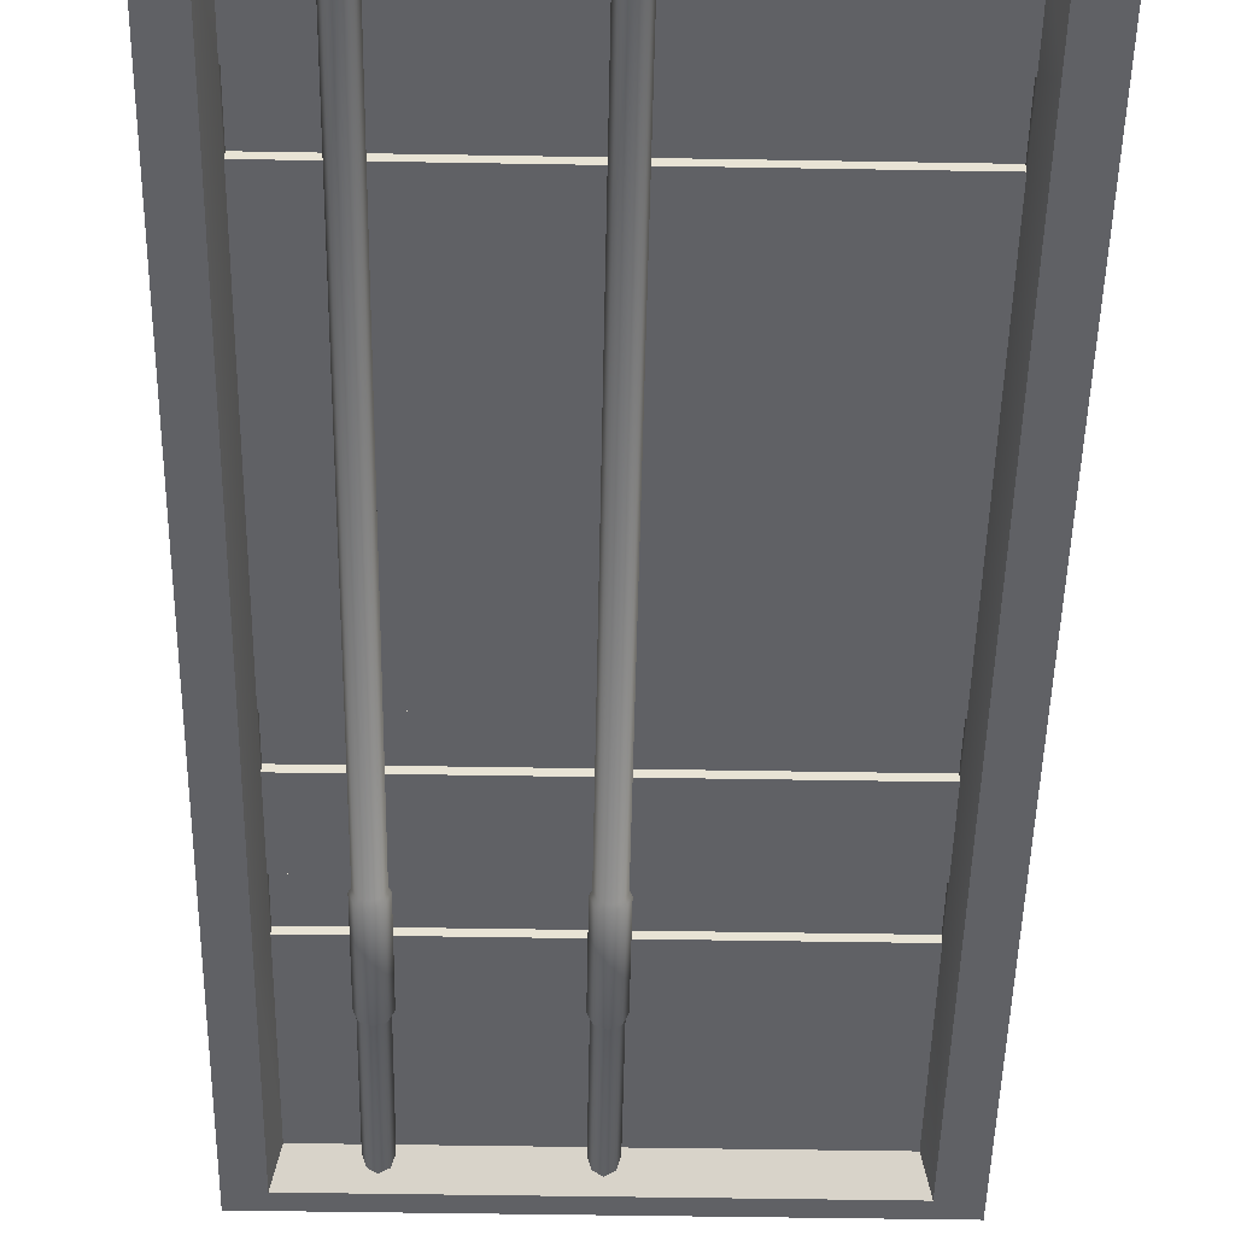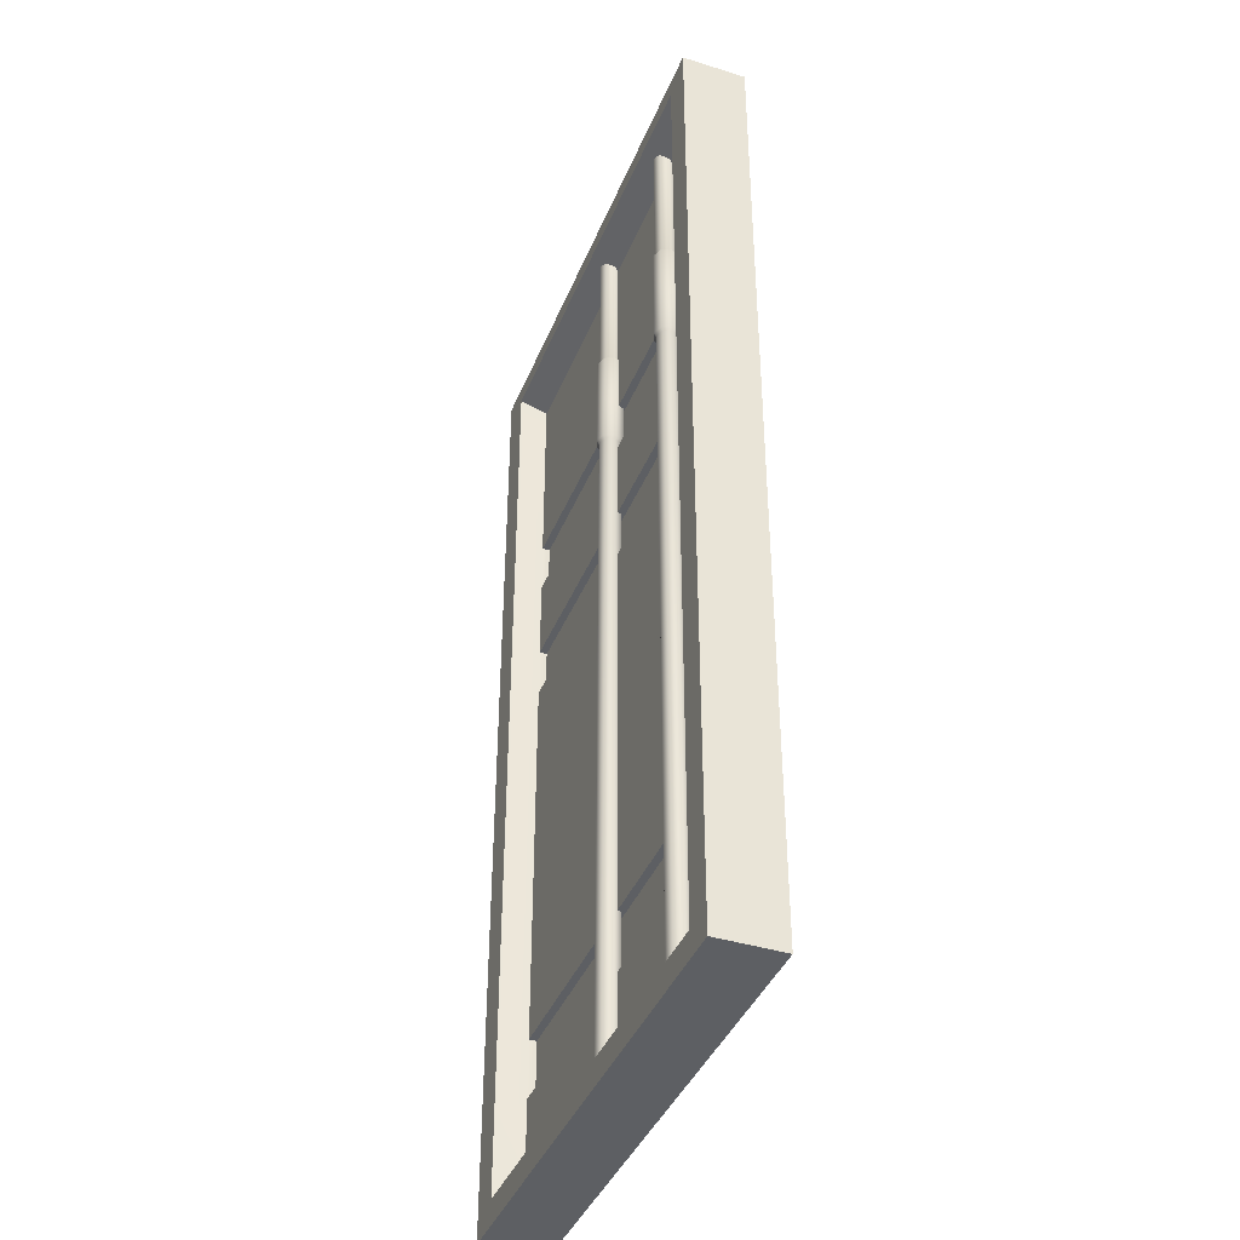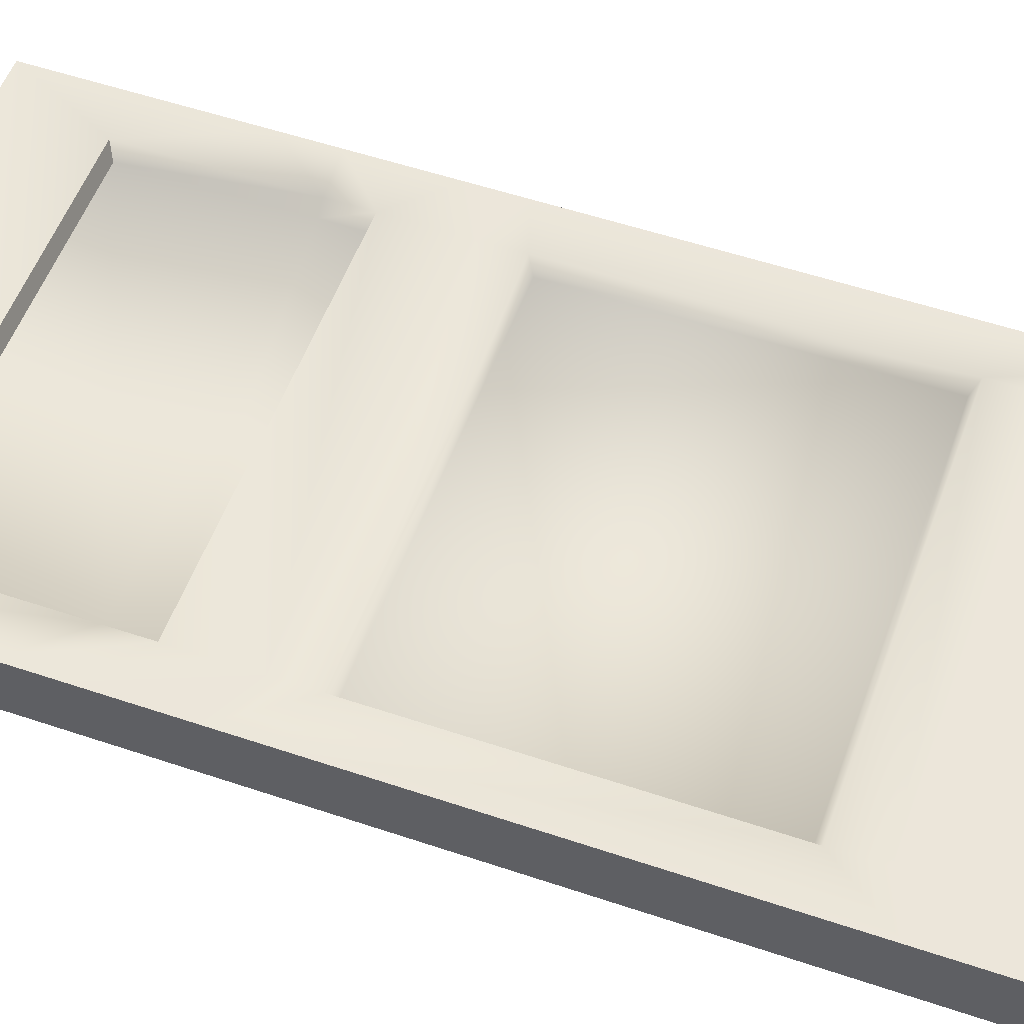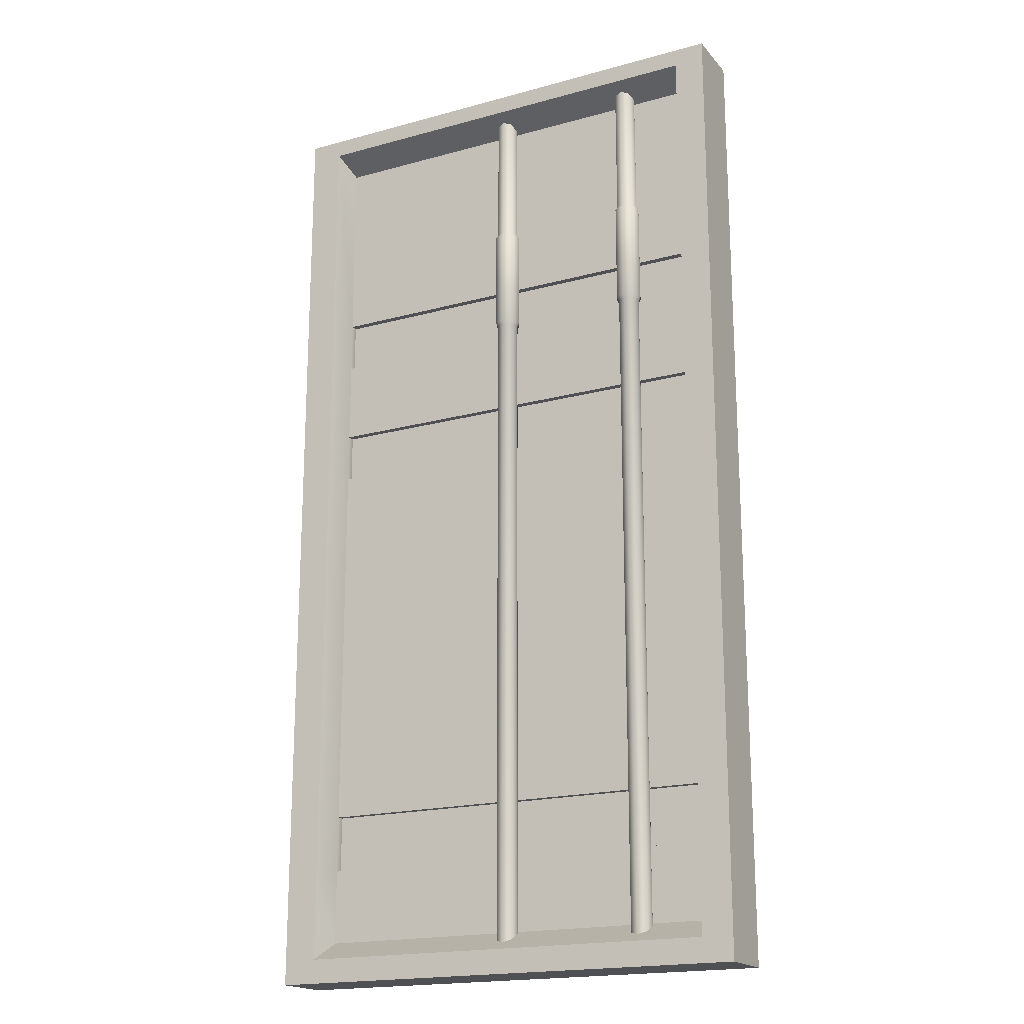
<metadata>
{"format":"obj","ext":"obj","renderer":"f3d","projection":"perspective","resolution":1024,"background":"white","views":[{"elev":-49.2,"azim":178.9,"up":"+Y"},{"elev":-40.4,"azim":69.1,"up":"+Z"},{"elev":54.3,"azim":109.7,"up":"+Y"},{"elev":-18.8,"azim":27.6,"up":"+Z"}]}
</metadata>
<code>
g HumanShippingContainerDoorMesh
v 7.093 -0.4798 4.055
v 6.963 -0.08499 6.864
v 7.093 -0.4798 7.145
v 6.963 -0.08499 3.912
v 6.963 -0.08499 3.112
v 7.093 -0.4798 3.256
v 6.963 0.0262 3.912
v 6.963 0.0262 3.112
v 7.093 -0.4798 1.888
v 6.963 -0.08499 1.831
v 6.963 -0.08499 1.059
v 7.093 -0.4798 1.117
v 6.963 0.0262 1.831
v 6.963 0.0262 1.059
v 7.093 -0.4798 -4.983
v 6.963 -0.08499 -4.766
v 6.963 -0.08499 -5.639
v 7.093 -0.4798 -5.856
v 6.963 0.0262 -4.766
v 6.963 0.0262 -5.639
v 7.093 -0.4798 -7.058
v 6.963 -0.08499 -6.777
v 7.093 -0.4798 7.145
v 6.963 -0.08499 6.864
v 0.6539 -0.08499 6.864
v 0.5237 -0.4798 7.145
v 0.5237 -0.4798 -7.058
v 0.6539 -0.08499 -6.777
v 6.963 -0.08499 -6.777
v 7.093 -0.4798 -7.058
v 6.963 -0.08499 3.912
v 0.6539 -0.08499 3.912
v 0.6539 -0.08499 6.864
v 6.963 -0.08499 6.864
v 0.5237 -0.4798 7.145
v 0.6539 -0.08499 6.864
v 0.6539 -0.08499 3.912
v 0.5237 -0.4798 4.055
v 0.5237 -0.4798 3.256
v 0.6539 -0.08499 3.112
v 0.6539 0.0262 3.112
v 0.6539 0.0262 3.912
v 0.6539 -0.08499 1.831
v 0.5237 -0.4798 1.888
v 0.5237 -0.4798 1.117
v 0.6539 -0.08499 1.059
v 0.6539 0.0262 1.059
v 0.6539 0.0262 1.831
v 0.6539 -0.08499 -4.766
v 0.5237 -0.4798 -4.983
v 0.5237 -0.4798 -5.856
v 0.6539 -0.08499 -5.639
v 0.6539 -0.08499 -6.777
v 0.5237 -0.4798 -7.058
v 0.6539 0.0262 -5.639
v 0.6539 0.0262 -4.766
v 6.963 -0.08499 -6.777
v 0.6539 -0.08499 -6.777
v 0.6539 -0.08499 -5.639
v 6.963 -0.08499 -5.639
v 6.963 0.0262 3.912
v 6.963 0.0262 3.112
v 0.6539 0.0262 3.112
v 0.6539 0.0262 3.912
v 0.6539 -0.08499 1.059
v 0.6539 0.0262 1.059
v 6.963 0.0262 1.059
v 6.963 -0.08499 1.059
v 6.963 0.0262 1.831
v 6.963 0.0262 1.059
v 0.6539 0.0262 1.059
v 0.6539 0.0262 1.831
v 6.963 0.0262 -4.766
v 6.963 0.0262 -5.639
v 0.6539 0.0262 -5.639
v 0.6539 0.0262 -4.766
v 0.6539 -0.08499 -5.639
v 0.6539 0.0262 -5.639
v 6.963 0.0262 -5.639
v 6.963 -0.08499 -5.639
v 6.963 -0.08499 1.831
v 6.963 0.0262 1.831
v 0.6539 0.0262 1.831
v 0.6539 -0.08499 1.831
v 6.963 -0.08499 3.912
v 6.963 0.0262 3.912
v 0.6539 0.0262 3.912
v 0.6539 -0.08499 3.912
v 6.963 -0.08499 -4.766
v 6.963 0.0262 -4.766
v 0.6539 0.0262 -4.766
v 0.6539 -0.08499 -4.766
v 0.6539 -0.08499 3.112
v 0.6539 0.0262 3.112
v 6.963 0.0262 3.112
v 6.963 -0.08499 3.112
v -0 -0.4798 -7.427
v -0 0.4798 -7.427
v -0 0.4798 -6.15
v -0 -0.4798 -6.15
v -0 0.4798 -5.277
v -0 -0.4798 -5.277
v -0 0.4798 1.14
v -0 -0.4798 1.14
v -0 0.4798 1.912
v -0 -0.4798 1.912
v -0 0.4798 3.378
v -0 -0.4798 3.378
v 7.567 -0.4798 7.427
v 7.567 0.4798 7.427
v 7.567 0.4798 4.177
v 7.567 -0.4798 4.177
v 7.567 0.4798 3.378
v 7.567 -0.4798 3.378
v 7.567 0.4798 1.912
v 7.567 -0.4798 1.912
v 7.567 0.4798 1.14
v 7.567 -0.4798 1.14
v 7.567 0.4798 -5.277
v 7.567 -0.4798 -5.277
v 7.567 0.4798 -6.15
v 7.567 -0.4798 -6.15
v 7.567 0.4798 -7.427
v 7.567 -0.4798 -7.427
v -0 -0.4798 4.177
v -0 0.4798 7.427
v -0 -0.4798 7.427
v -0 0.4798 4.177
v -0 -0.4798 3.378
v -0 0.4798 3.378
v -0 -0.4798 7.427
v -0 0.4798 7.427
v 7.567 0.4798 7.427
v 7.567 -0.4798 7.427
v 7.567 -0.4798 -7.427
v 7.567 0.4798 -7.427
v -0 0.4798 -7.427
v -0 -0.4798 -7.427
v 6.963 -0.08499 1.831
v 0.6539 -0.08499 1.831
v 0.6539 -0.08499 3.112
v 6.963 -0.08499 3.112
v 6.963 -0.08499 -4.766
v 0.6539 -0.08499 -4.766
v 0.6539 -0.08499 1.059
v 6.963 -0.08499 1.059
v 6.811 0.4798 2.682
v 6.691 0.2467 2.733
v 0.8766 0.2467 2.733
v 0.7567 0.4798 2.682
v 0.7567 0.4798 5.921
v 0.8766 0.2467 5.844
v 6.691 0.2467 5.844
v 6.811 0.4798 5.921
v 3.784 0.0205 4.912
v 3.905 -0.02956 7.331
v 3.784 0.0205 7.331
v 3.905 -0.02956 4.912
v 3.955 -0.1504 7.331
v 3.928 -0.00605 4.855
v 3.784 0.05375 4.855
v 3.784 0.05375 3.277
v 3.955 -0.1504 4.912
v 3.905 -0.2713 7.331
v 3.988 -0.1504 4.855
v 3.928 -0.00605 3.277
v 3.905 -0.2713 4.912
v 3.784 -0.3214 7.331
v 3.928 -0.2948 4.855
v 3.784 -0.3214 4.912
v 3.663 -0.2713 7.331
v 3.905 -0.02956 3.221
v 3.784 0.0205 3.221
v 3.784 0.0205 -7.408
v 3.905 -0.02956 -7.408
v 3.955 -0.1504 3.221
v 3.955 -0.1504 -7.408
v 3.988 -0.1504 3.277
v 3.905 -0.2713 3.221
v 3.905 -0.2713 -7.408
v 3.928 -0.2948 3.277
v 3.784 -0.3214 3.221
v 3.784 -0.3214 -7.408
v 3.784 -0.3546 4.855
v 3.663 -0.2713 3.221
v 3.663 -0.2713 -7.408
v 3.784 -0.3546 3.277
v 3.639 -0.2948 4.855
v 3.613 -0.1504 3.221
v 3.613 -0.1504 -7.408
v 3.639 -0.2948 3.277
v 3.663 -0.2713 4.912
v 3.613 -0.1504 7.331
v 3.663 -0.02956 3.221
v 3.663 -0.02956 -7.408
v 3.58 -0.1504 3.277
v 3.58 -0.1504 4.855
v 3.613 -0.1504 4.912
v 3.663 -0.02956 7.331
v 3.784 0.0205 3.221
v 3.784 0.0205 -7.408
v 3.639 -0.00605 3.277
v 3.784 0.05375 3.277
v 3.784 0.05375 4.855
v 3.639 -0.00605 4.855
v 3.663 -0.02956 4.912
v 3.784 0.0205 7.331
v 3.784 0.0205 4.912
v 6.013 0.0205 4.912
v 6.134 -0.02956 7.331
v 6.013 0.0205 7.331
v 6.134 -0.02956 4.912
v 6.184 -0.1504 7.331
v 6.158 -0.00605 4.855
v 6.013 0.05375 4.855
v 6.013 0.05375 3.277
v 6.184 -0.1504 4.912
v 6.134 -0.2713 7.331
v 6.218 -0.1504 4.855
v 6.158 -0.00605 3.277
v 6.134 -0.2713 4.912
v 6.013 -0.3214 7.331
v 6.158 -0.2948 4.855
v 6.013 -0.3214 4.912
v 5.893 -0.2713 7.331
v 6.134 -0.02956 3.221
v 6.013 0.0205 3.221
v 6.013 0.0205 -7.408
v 6.134 -0.02956 -7.408
v 6.184 -0.1504 3.221
v 6.184 -0.1504 -7.408
v 6.218 -0.1504 3.277
v 6.134 -0.2713 3.221
v 6.134 -0.2713 -7.408
v 6.158 -0.2948 3.277
v 6.013 -0.3214 3.221
v 6.013 -0.3214 -7.408
v 6.013 -0.3546 4.855
v 5.893 -0.2713 3.221
v 5.893 -0.2713 -7.408
v 6.013 -0.3546 3.277
v 5.869 -0.2948 4.855
v 5.842 -0.1504 3.221
v 5.842 -0.1504 -7.408
v 5.869 -0.2948 3.277
v 5.893 -0.2713 4.912
v 5.842 -0.1504 7.331
v 5.893 -0.02956 3.221
v 5.893 -0.02956 -7.408
v 5.809 -0.1504 3.277
v 5.809 -0.1504 4.855
v 5.842 -0.1504 4.912
v 5.893 -0.02956 7.331
v 6.013 0.0205 3.221
v 6.013 0.0205 -7.408
v 5.869 -0.00605 3.277
v 6.013 0.05375 3.277
v 6.013 0.05375 4.855
v 5.869 -0.00605 4.855
v 5.893 -0.02956 4.912
v 6.013 0.0205 7.331
v 6.013 0.0205 4.912
v 7.567 -0.4798 -7.427
v -0 -0.4798 -7.427
v 0.5237 -0.4798 -7.058
v -0 -0.4798 -6.15
v 7.093 -0.4798 -7.058
v 0.5237 -0.4798 -5.856
v 7.093 -0.4798 -5.856
v 7.567 -0.4798 -6.15
v 0.5237 -0.4798 -4.983
v -0 -0.4798 -5.277
v 7.567 -0.4798 -5.277
v 7.093 -0.4798 -4.983
v -0 -0.4798 1.14
v 0.5237 -0.4798 1.117
v 7.093 -0.4798 1.117
v 7.567 -0.4798 1.14
v 0.5237 -0.4798 1.888
v -0 -0.4798 1.912
v 7.567 -0.4798 1.912
v 7.093 -0.4798 1.888
v -0 -0.4798 3.378
v 0.5237 -0.4798 3.256
v 7.093 -0.4798 3.256
v 7.567 -0.4798 3.378
v 0.5237 -0.4798 4.055
v -0 -0.4798 4.177
v 7.567 -0.4798 4.177
v 7.093 -0.4798 4.055
v -0 -0.4798 7.427
v 0.5237 -0.4798 7.145
v 7.093 -0.4798 7.145
v 7.567 -0.4798 7.427
v 6.691 0.2467 3.347
v 6.691 0.2467 5.844
v 0.8766 0.2467 5.844
v 6.811 0.4798 5.921
v 0.8766 0.2467 3.347
v 0.7567 0.4798 3.321
v 0.7567 0.4798 5.921
v -0 0.4798 7.427
v -0 0.4798 4.177
v 7.567 0.4798 7.427
v -0 0.4798 3.378
v 6.811 0.4798 3.321
v 7.567 0.4798 4.177
v 0.7567 0.4798 2.682
v -0 0.4798 1.912
v 6.691 0.2467 2.733
v 0.8766 0.2467 2.733
v 6.811 0.4798 2.682
v 7.567 0.4798 3.378
v 6.811 0.4798 1.509
v 7.567 0.4798 1.912
v 6.811 0.4798 0.8914
v 7.567 0.4798 1.14
v 0.7567 0.4798 1.509
v -0 0.4798 1.14
v 0.7567 0.4798 0.8914
v -0 0.4798 -5.277
v 0.7567 0.4798 -4.242
v -0 0.4798 -6.15
v 6.811 0.4798 -4.242
v 7.567 0.4798 -5.277
v 0.7567 0.4798 -4.94
v -0 0.4798 -7.427
v 6.811 0.4798 -4.94
v 7.567 0.4798 -6.15
v 6.811 0.4798 -5.962
v 7.567 0.4798 -7.427
v 0.7567 0.4798 -5.962
v 6.691 0.2467 0.7898
v 6.691 0.2467 -4.14
v 0.8766 0.2467 0.7898
v 0.8766 0.2467 -4.14
g HumanShippingContainerDoorMesh_0
f 3 2 1
f 2 4 1
f 4 5 1
f 5 6 1
f 4 7 5
f 7 8 5
f 6 5 9
f 5 10 9
f 10 11 9
f 11 12 9
f 10 13 11
f 13 14 11
f 12 11 15
f 11 16 15
f 16 17 15
f 17 18 15
f 16 19 17
f 19 20 17
f 18 17 21
f 17 22 21
f 25 24 23
f 26 25 23
f 29 28 27
f 30 29 27
f 33 32 31
f 34 33 31
f 37 36 35
f 38 37 35
f 37 38 39
f 40 37 39
f 40 41 37
f 41 42 37
f 43 40 39
f 44 43 39
f 43 44 45
f 46 43 45
f 46 47 43
f 47 48 43
f 49 46 45
f 50 49 45
f 49 50 51
f 52 49 51
f 53 52 51
f 54 53 51
f 52 55 49
f 55 56 49
f 59 58 57
f 60 59 57
f 63 62 61
f 64 63 61
f 67 66 65
f 68 67 65
f 71 70 69
f 72 71 69
f 75 74 73
f 76 75 73
f 79 78 77
f 80 79 77
f 83 82 81
f 84 83 81
f 87 86 85
f 88 87 85
f 91 90 89
f 92 91 89
f 95 94 93
f 96 95 93
f 99 98 97
f 100 99 97
f 101 99 100
f 102 101 100
f 103 101 102
f 104 103 102
f 105 103 104
f 106 105 104
f 107 105 106
f 108 107 106
f 111 110 109
f 112 111 109
f 113 111 112
f 114 113 112
f 115 113 114
f 116 115 114
f 117 115 116
f 118 117 116
f 119 117 118
f 120 119 118
f 121 119 120
f 122 121 120
f 123 121 122
f 124 123 122
f 127 126 125
f 126 128 125
f 125 128 129
f 128 130 129
f 133 132 131
f 134 133 131
f 137 136 135
f 138 137 135
f 141 140 139
f 142 141 139
f 145 144 143
f 146 145 143
f 149 148 147
f 150 149 147
f 153 152 151
f 154 153 151
f 157 156 155
f 156 158 155
f 156 159 158
f 158 160 155
f 160 161 155
f 161 160 162
f 159 163 158
f 159 164 163
f 165 160 158
f 163 165 158
f 160 166 162
f 160 165 166
f 164 167 163
f 164 168 167
f 169 165 163
f 167 169 163
f 168 170 167
f 168 171 170
f 162 166 172
f 173 162 172
f 173 172 174
f 172 175 174
f 172 176 175
f 172 166 176
f 176 177 175
f 165 178 166
f 166 178 176
f 165 169 178
f 176 179 177
f 176 178 179
f 179 180 177
f 169 181 178
f 178 181 179
f 179 182 180
f 179 181 182
f 182 183 180
f 169 184 181
f 184 169 167
f 170 184 167
f 182 185 183
f 185 186 183
f 181 187 182
f 184 187 181
f 182 187 185
f 188 184 170
f 184 188 187
f 185 189 186
f 189 190 186
f 187 191 185
f 188 191 187
f 185 191 189
f 192 188 170
f 171 192 170
f 171 193 192
f 189 194 190
f 194 195 190
f 191 196 189
f 189 196 194
f 188 197 191
f 197 188 192
f 197 196 191
f 193 198 192
f 198 197 192
f 193 199 198
f 194 200 195
f 200 201 195
f 194 202 200
f 196 202 194
f 202 203 200
f 204 203 202
f 197 205 196
f 205 202 196
f 205 197 198
f 205 204 202
f 199 206 198
f 206 205 198
f 204 205 206
f 199 207 206
f 208 204 206
f 207 208 206
f 211 210 209
f 210 212 209
f 210 213 212
f 212 214 209
f 214 215 209
f 215 214 216
f 213 217 212
f 213 218 217
f 219 214 212
f 217 219 212
f 214 220 216
f 214 219 220
f 218 221 217
f 218 222 221
f 223 219 217
f 221 223 217
f 222 224 221
f 222 225 224
f 216 220 226
f 227 216 226
f 227 226 228
f 226 229 228
f 226 230 229
f 226 220 230
f 230 231 229
f 219 232 220
f 220 232 230
f 219 223 232
f 230 233 231
f 230 232 233
f 233 234 231
f 223 235 232
f 232 235 233
f 233 236 234
f 233 235 236
f 236 237 234
f 223 238 235
f 238 223 221
f 224 238 221
f 236 239 237
f 239 240 237
f 235 241 236
f 238 241 235
f 236 241 239
f 242 238 224
f 238 242 241
f 239 243 240
f 243 244 240
f 241 245 239
f 242 245 241
f 239 245 243
f 246 242 224
f 225 246 224
f 225 247 246
f 243 248 244
f 248 249 244
f 245 250 243
f 243 250 248
f 242 251 245
f 251 242 246
f 251 250 245
f 247 252 246
f 252 251 246
f 247 253 252
f 248 254 249
f 254 255 249
f 248 256 254
f 250 256 248
f 256 257 254
f 258 257 256
f 251 259 250
f 259 256 250
f 259 251 252
f 259 258 256
f 253 260 252
f 260 259 252
f 258 259 260
f 253 261 260
f 262 258 260
f 261 262 260
f 265 264 263
f 266 264 265
f 267 265 263
f 268 266 265
f 269 267 263
f 270 269 263
f 266 268 271
f 272 266 271
f 269 270 273
f 274 269 273
f 275 272 271
f 276 275 271
f 277 274 273
f 278 277 273
f 275 276 279
f 280 275 279
f 277 278 281
f 282 277 281
f 283 280 279
f 284 283 279
f 285 282 281
f 286 285 281
f 283 284 287
f 288 283 287
f 285 286 289
f 290 285 289
f 291 288 287
f 292 291 287
f 293 290 289
f 292 293 291
f 294 293 289
f 293 294 291
f 297 296 295
f 295 296 298
f 299 297 295
f 297 299 300
f 301 297 300
f 298 301 302
f 302 301 303
f 301 300 303
f 304 298 302
f 303 300 305
f 306 298 304
f 306 295 298
f 307 306 304
f 300 308 305
f 300 299 308
f 305 308 309
f 299 295 310
f 310 295 306
f 310 311 299
f 299 311 308
f 312 310 306
f 312 306 307
f 313 312 307
f 314 312 313
f 308 312 314
f 315 314 313
f 316 314 315
f 317 316 315
f 308 318 309
f 318 308 314
f 318 314 316
f 309 318 319
f 318 320 319
f 316 320 318
f 319 320 321
f 320 322 321
f 321 322 323
f 324 316 317
f 325 324 317
f 322 326 323
f 323 326 327
f 328 324 325
f 326 322 328
f 322 324 328
f 329 328 325
f 330 328 329
f 326 328 330
f 331 330 329
f 326 332 327
f 330 332 326
f 332 330 331
f 327 332 331
f 316 333 320
f 324 334 316
f 334 333 316
f 333 335 320
f 320 335 322
f 333 334 335
f 336 334 324
f 322 336 324
f 334 336 335
f 335 336 322

</code>
